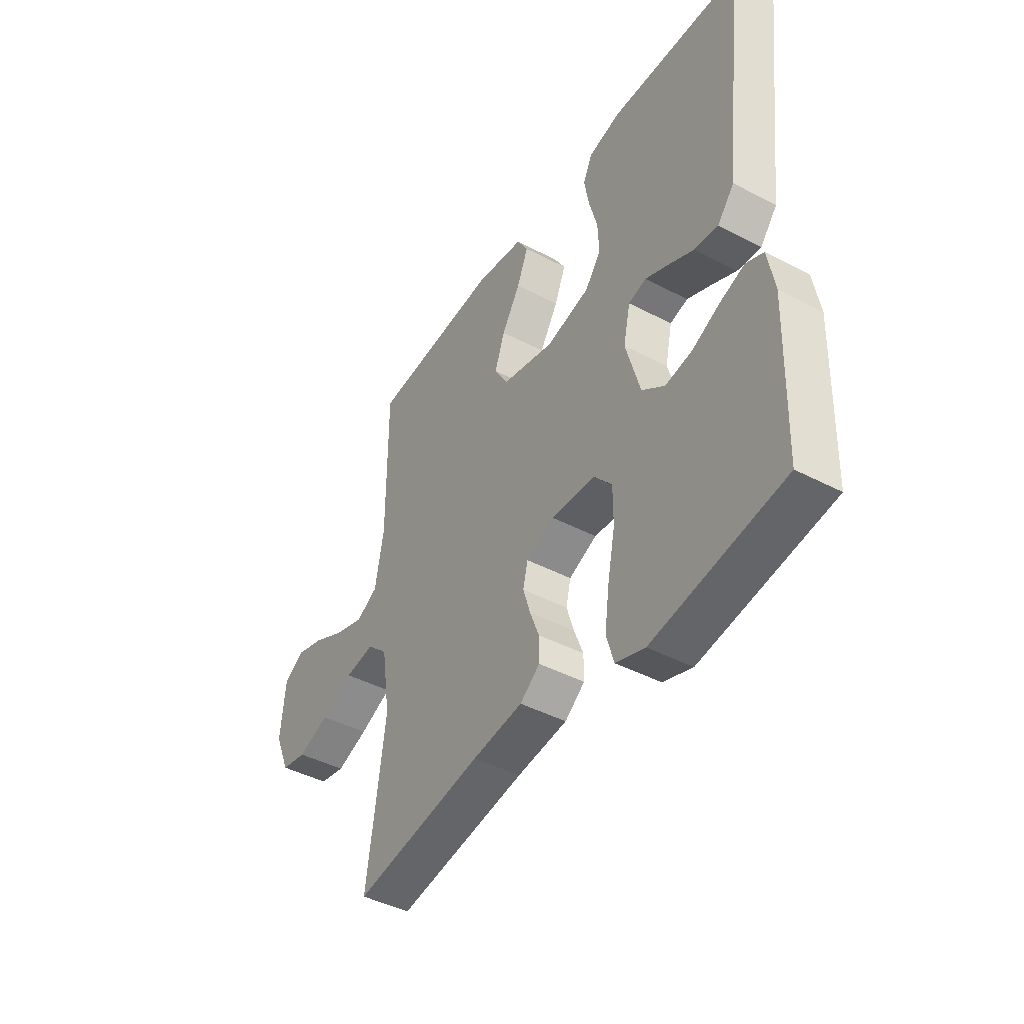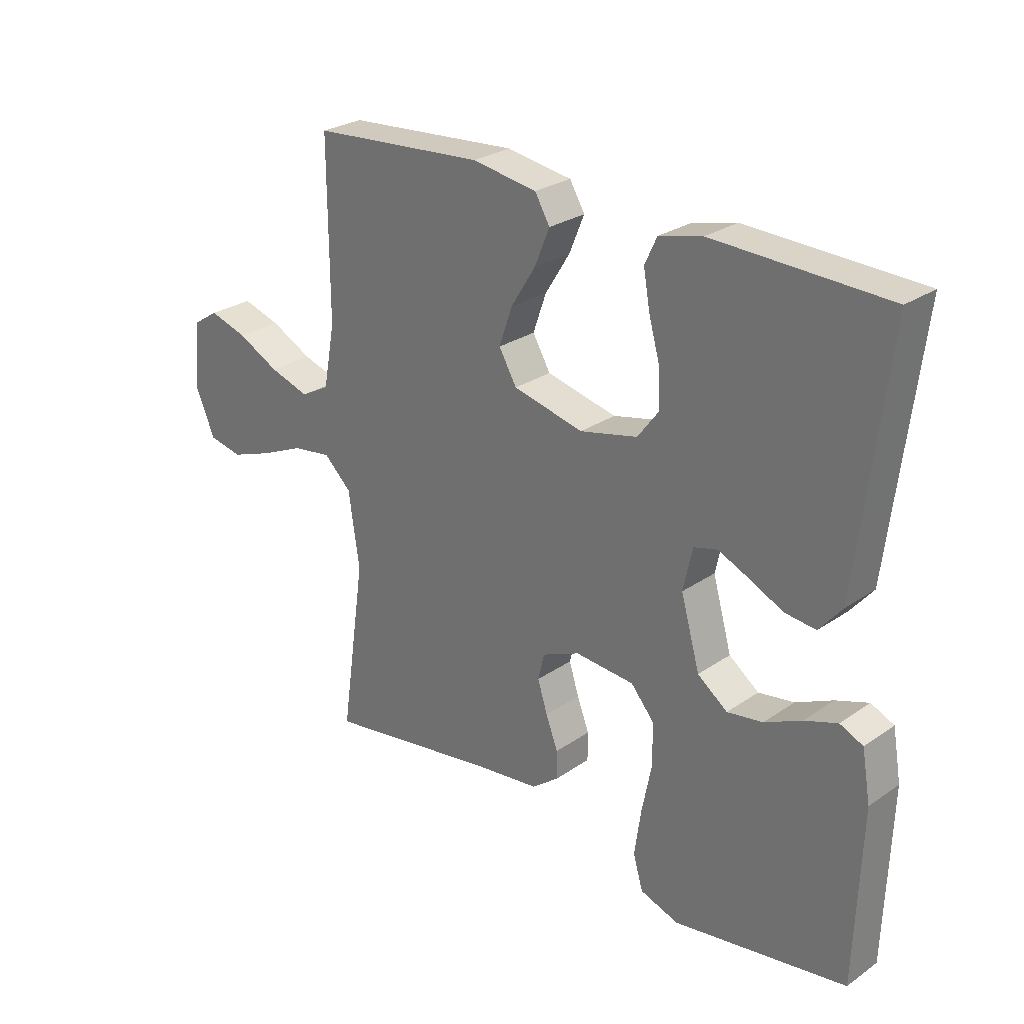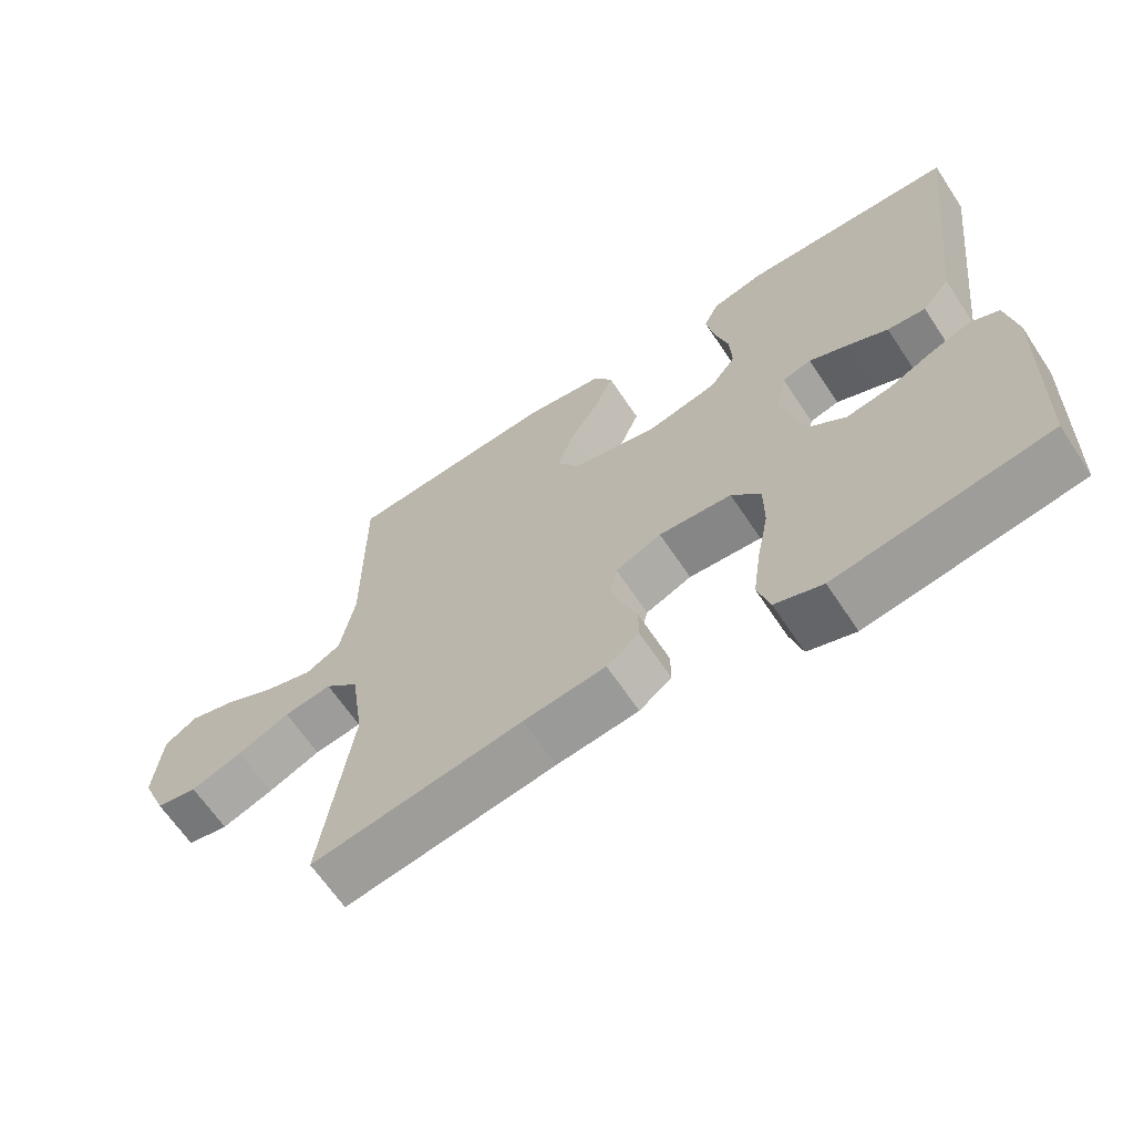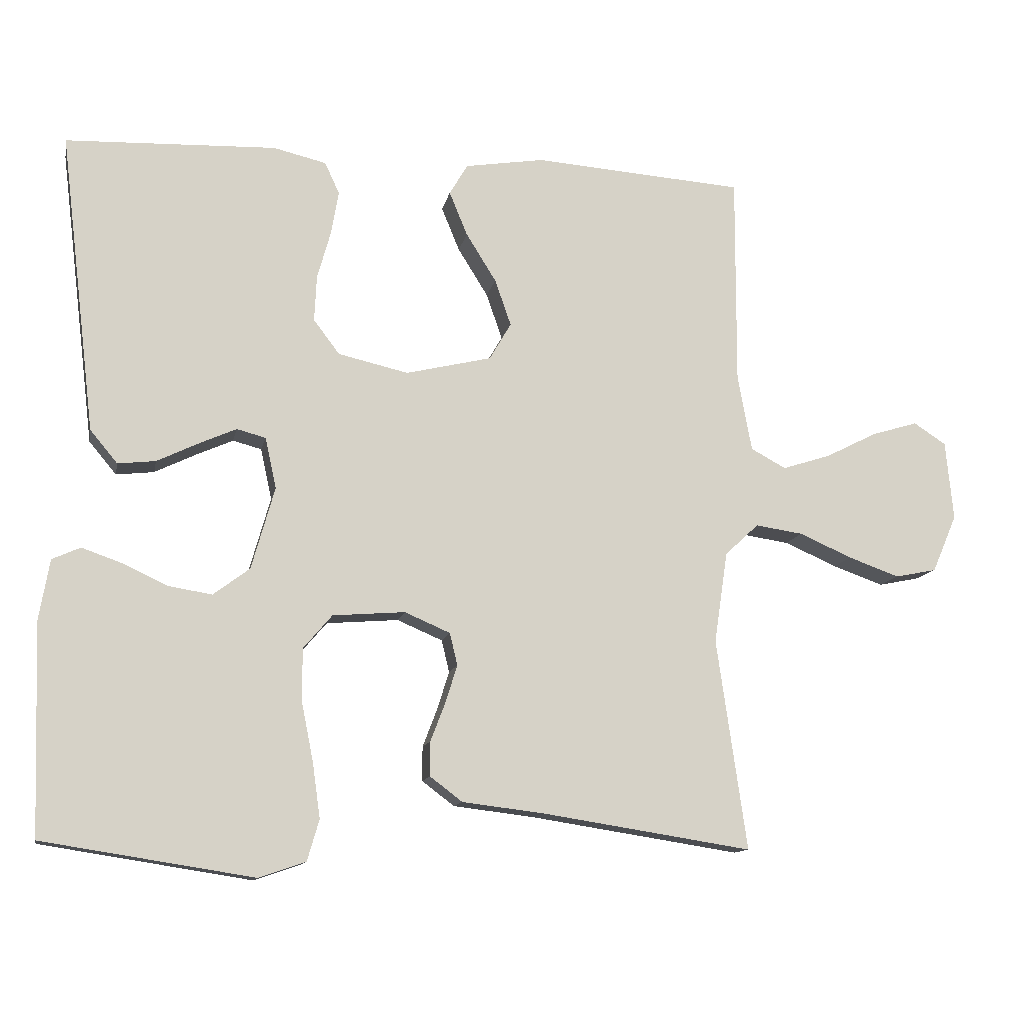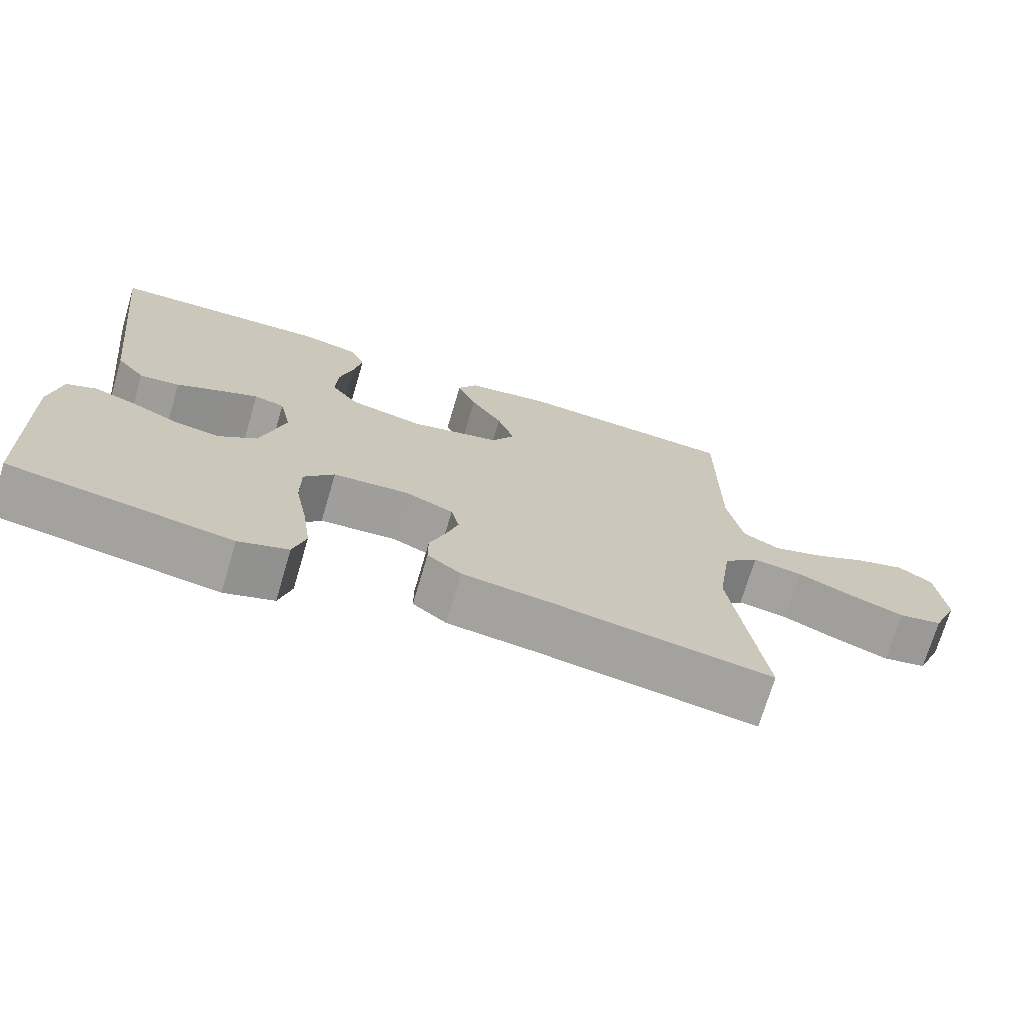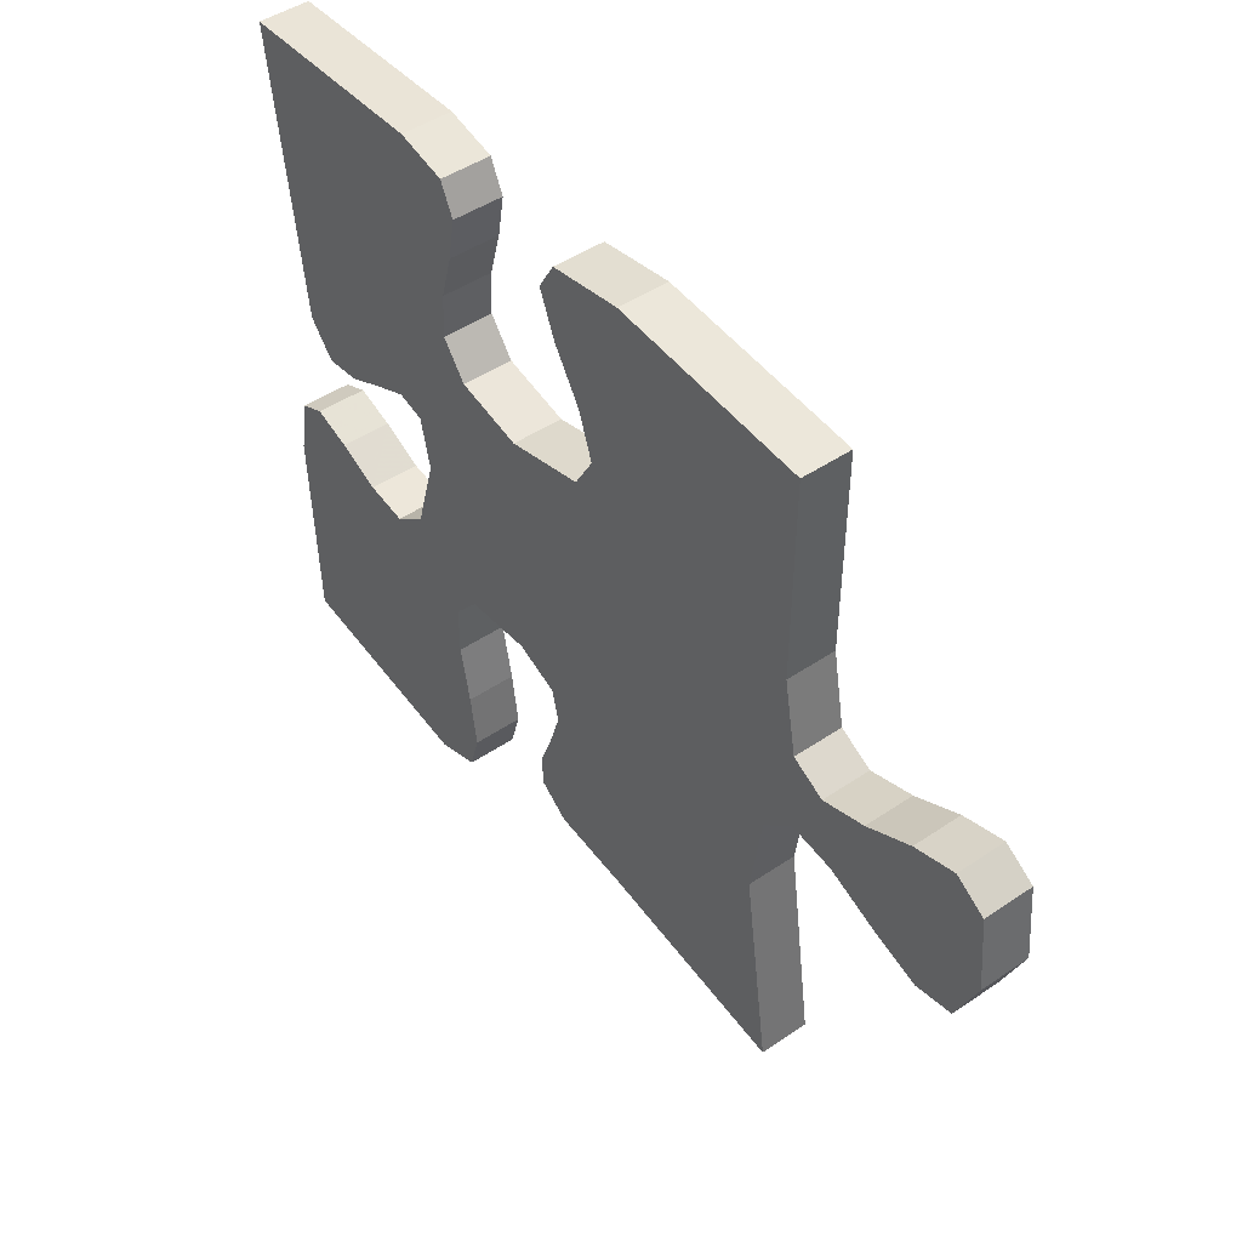
<metadata>
{"format":"obj","ext":"obj","renderer":"f3d","projection":"perspective","resolution":1024,"background":"white","views":[{"elev":-43.6,"azim":-121.7,"up":"+Z"},{"elev":26.7,"azim":-136.9,"up":"+Z"},{"elev":-65.0,"azim":-146.4,"up":"+Z"},{"elev":-12.1,"azim":-11.2,"up":"+Z"},{"elev":-72.0,"azim":-16.5,"up":"+Z"},{"elev":46.6,"azim":52.3,"up":"+Z"}]}
</metadata>
<code>
v -0.5 0.07 0.5
v -0.2 0.07 0.511
v -0.125 0.07 0.493
v -0.104 0.07 0.448
v -0.115 0.07 0.385
v -0.134 0.07 0.317
v -0.137 0.07 0.252
v -0.1 0.07 0.203
v 0 0.07 0.18
v 0.122 0.07 0.209
v 0.153 0.07 0.262
v 0.13 0.07 0.328
v 0.087 0.07 0.397
v 0.061 0.07 0.46
v 0.087 0.07 0.504
v 0.2 0.07 0.522
v 0.5 0.07 0.5
v 0.499 0.07 0.2
v 0.519 0.07 0.091
v 0.569 0.07 0.064
v 0.638 0.07 0.086
v 0.711 0.07 0.123
v 0.777 0.07 0.143
v 0.823 0.07 0.113
v 0.834 0.07 0
v 0.799 0.07 -0.082
v 0.74 0.07 -0.094
v 0.667 0.07 -0.068
v 0.592 0.07 -0.035
v 0.524 0.07 -0.025
v 0.476 0.07 -0.07
v 0.457 0.07 -0.2
v 0.5 0.07 -0.5
v 0.2 0.07 -0.453
v 0.084 0.07 -0.439
v 0.038 0.07 -0.404
v 0.038 0.07 -0.355
v 0.059 0.07 -0.3
v 0.076 0.07 -0.246
v 0.065 0.07 -0.2
v 0 0.07 -0.172
v -0.103 0.07 -0.18
v -0.144 0.07 -0.228
v -0.144 0.07 -0.302
v -0.127 0.07 -0.387
v -0.116 0.07 -0.466
v -0.133 0.07 -0.524
v -0.2 0.07 -0.547
v -0.5 0.07 -0.5
v -0.51 0.07 -0.2
v -0.495 0.07 -0.114
v -0.455 0.07 -0.096
v -0.398 0.07 -0.116
v -0.334 0.07 -0.146
v -0.272 0.07 -0.156
v -0.22 0.07 -0.117
v -0.187 0.07 0
v -0.203 0.07 0.073
v -0.244 0.07 0.084
v -0.298 0.07 0.06
v -0.356 0.07 0.032
v -0.41 0.07 0.026
v -0.449 0.07 0.073
v -0.464 0.07 0.2
v -0.5 0 0.5
v -0.2 0 0.511
v -0.125 0 0.493
v -0.104 0 0.448
v -0.115 0 0.385
v -0.134 0 0.317
v -0.137 0 0.252
v -0.1 0 0.203
v 0 0 0.18
v 0.122 0 0.209
v 0.153 0 0.262
v 0.13 0 0.328
v 0.087 0 0.397
v 0.061 0 0.46
v 0.087 0 0.504
v 0.2 0 0.522
v 0.5 0 0.5
v 0.499 0 0.2
v 0.519 0 0.091
v 0.569 0 0.064
v 0.638 0 0.086
v 0.711 0 0.123
v 0.777 0 0.143
v 0.823 0 0.113
v 0.834 0 0
v 0.799 0 -0.082
v 0.74 0 -0.094
v 0.667 0 -0.068
v 0.592 0 -0.035
v 0.524 0 -0.025
v 0.476 0 -0.07
v 0.457 0 -0.2
v 0.5 0 -0.5
v 0.2 0 -0.453
v 0.084 0 -0.439
v 0.038 0 -0.404
v 0.038 0 -0.355
v 0.059 0 -0.3
v 0.076 0 -0.246
v 0.065 0 -0.2
v 0 0 -0.172
v -0.103 0 -0.18
v -0.144 0 -0.228
v -0.144 0 -0.302
v -0.127 0 -0.387
v -0.116 0 -0.466
v -0.133 0 -0.524
v -0.2 0 -0.547
v -0.5 0 -0.5
v -0.51 0 -0.2
v -0.495 0 -0.114
v -0.455 0 -0.096
v -0.398 0 -0.116
v -0.334 0 -0.146
v -0.272 0 -0.156
v -0.22 0 -0.117
v -0.187 0 0
v -0.203 0 0.073
v -0.244 0 0.084
v -0.298 0 0.06
v -0.356 0 0.032
v -0.41 0 0.026
v -0.449 0 0.073
v -0.464 0 0.2
f 62 63 64
f 61 62 64
f 60 61 64
f 4 5 6
f 3 4 6
f 2 3 6
f 1 2 6
f 64 1 6
f 60 64 6
f 59 60 6
f 58 59 6 7
f 57 58 7 8
f 56 57 8 9
f 52 53 54
f 51 52 54
f 50 51 54
f 49 50 54
f 48 49 54
f 47 48 54
f 46 47 54
f 45 46 54
f 44 45 54
f 43 44 54 55
f 42 43 55 56
f 36 37 38
f 35 36 38
f 34 35 38
f 34 38 39
f 33 34 39
f 32 33 39
f 31 32 39 40
f 27 28 29
f 26 27 29
f 25 26 29
f 24 25 29
f 23 24 29
f 22 23 29
f 21 22 29
f 20 21 29 30
f 31 40 41
f 30 31 41
f 20 30 41
f 19 20 41
f 16 17 18
f 15 16 18
f 14 15 18
f 13 14 18
f 12 13 18
f 56 9 10
f 42 56 10
f 41 42 10
f 19 41 10
f 18 19 10
f 18 10 11
f 11 12 18
f 128 127 126
f 128 126 125
f 128 125 124
f 70 69 68
f 70 68 67
f 70 67 66
f 70 66 65
f 70 65 128
f 70 128 124
f 70 124 123
f 71 70 123 122
f 72 71 122 121
f 73 72 121 120
f 118 117 116
f 118 116 115
f 118 115 114
f 118 114 113
f 118 113 112
f 118 112 111
f 118 111 110
f 118 110 109
f 118 109 108
f 119 118 108 107
f 120 119 107 106
f 102 101 100
f 102 100 99
f 102 99 98
f 103 102 98
f 103 98 97
f 103 97 96
f 104 103 96 95
f 93 92 91
f 93 91 90
f 93 90 89
f 93 89 88
f 93 88 87
f 93 87 86
f 93 86 85
f 94 93 85 84
f 105 104 95
f 105 95 94
f 105 94 84
f 105 84 83
f 82 81 80
f 82 80 79
f 82 79 78
f 82 78 77
f 82 77 76
f 74 73 120
f 74 120 106
f 74 106 105
f 74 105 83
f 74 83 82
f 75 74 82
f 82 76 75
f 1 65 66 2
f 2 66 67 3
f 3 67 68 4
f 4 68 69 5
f 5 69 70 6
f 6 70 71 7
f 7 71 72 8
f 8 72 73 9
f 9 73 74 10
f 10 74 75 11
f 11 75 76 12
f 12 76 77 13
f 13 77 78 14
f 14 78 79 15
f 15 79 80 16
f 16 80 81 17
f 17 81 82 18
f 18 82 83 19
f 19 83 84 20
f 20 84 85 21
f 21 85 86 22
f 22 86 87 23
f 23 87 88 24
f 24 88 89 25
f 25 89 90 26
f 26 90 91 27
f 27 91 92 28
f 28 92 93 29
f 29 93 94 30
f 30 94 95 31
f 31 95 96 32
f 32 96 97 33
f 33 97 98 34
f 34 98 99 35
f 35 99 100 36
f 36 100 101 37
f 37 101 102 38
f 38 102 103 39
f 39 103 104 40
f 40 104 105 41
f 41 105 106 42
f 42 106 107 43
f 43 107 108 44
f 44 108 109 45
f 45 109 110 46
f 46 110 111 47
f 47 111 112 48
f 48 112 113 49
f 49 113 114 50
f 50 114 115 51
f 51 115 116 52
f 52 116 117 53
f 53 117 118 54
f 54 118 119 55
f 55 119 120 56
f 56 120 121 57
f 57 121 122 58
f 58 122 123 59
f 59 123 124 60
f 60 124 125 61
f 61 125 126 62
f 62 126 127 63
f 63 127 128 64
f 64 128 65 1

</code>
